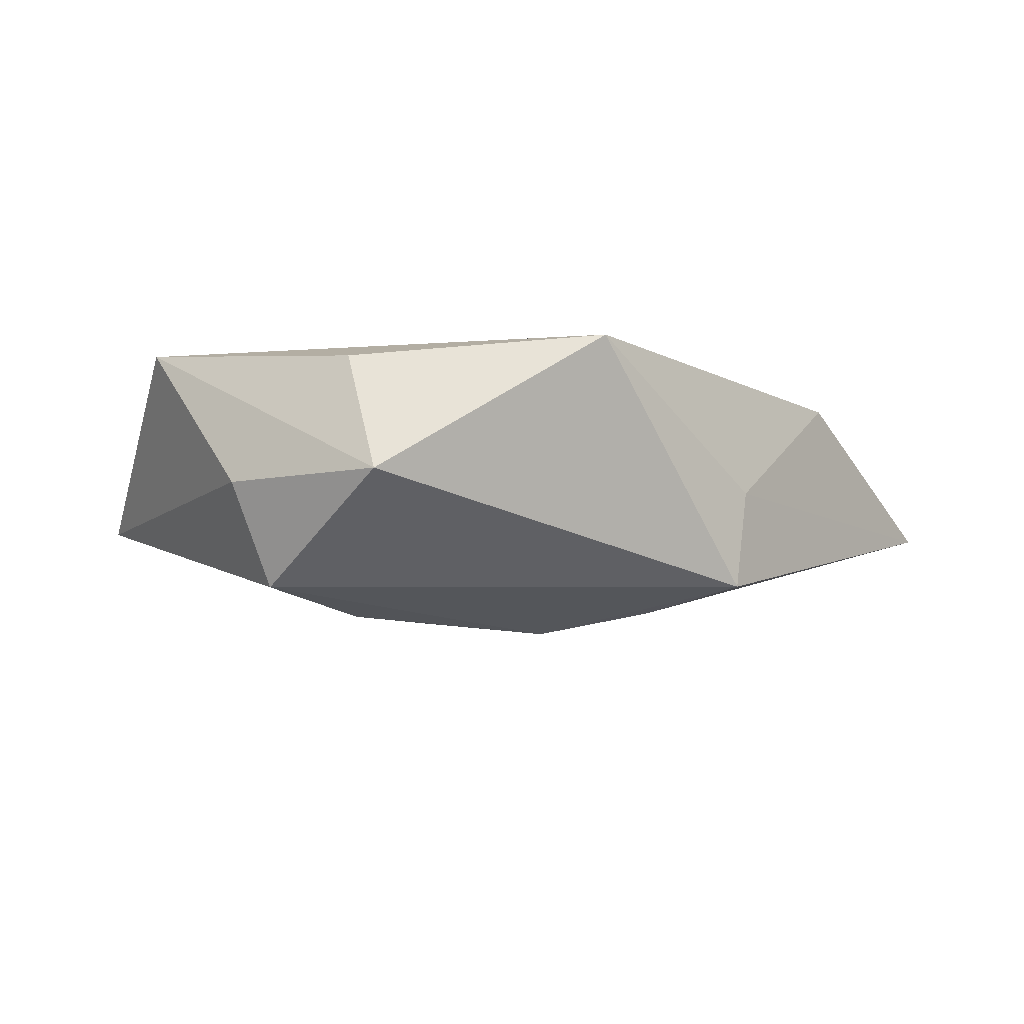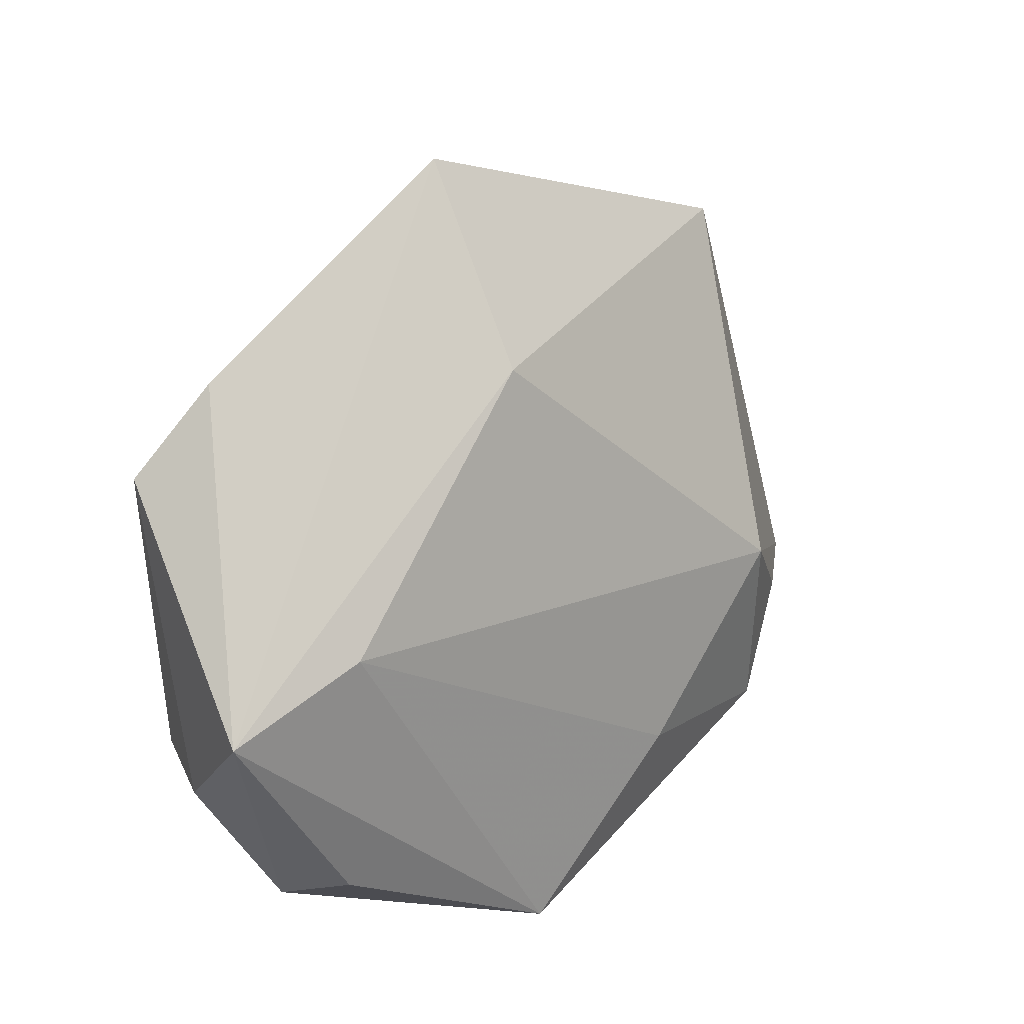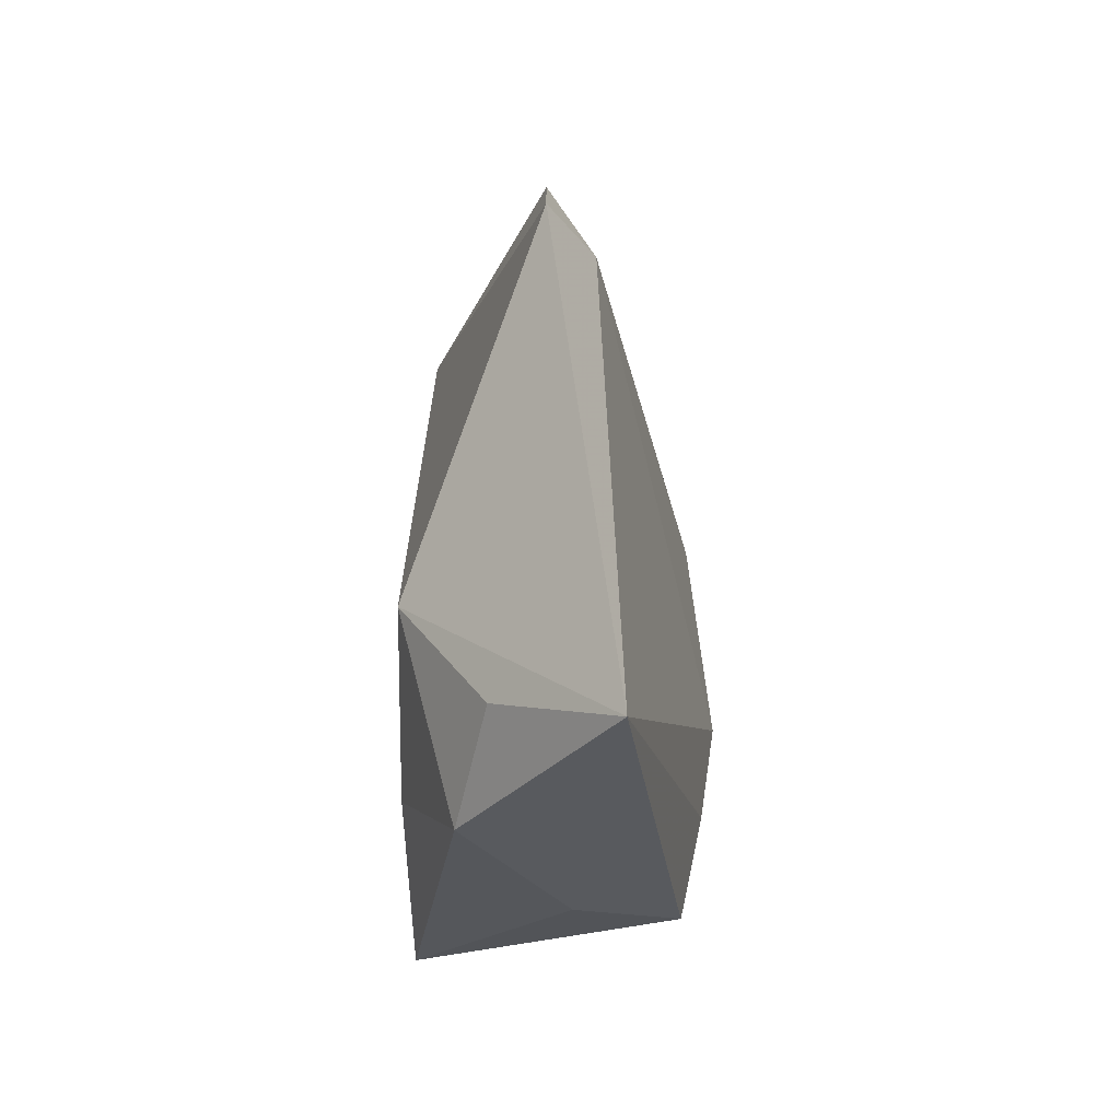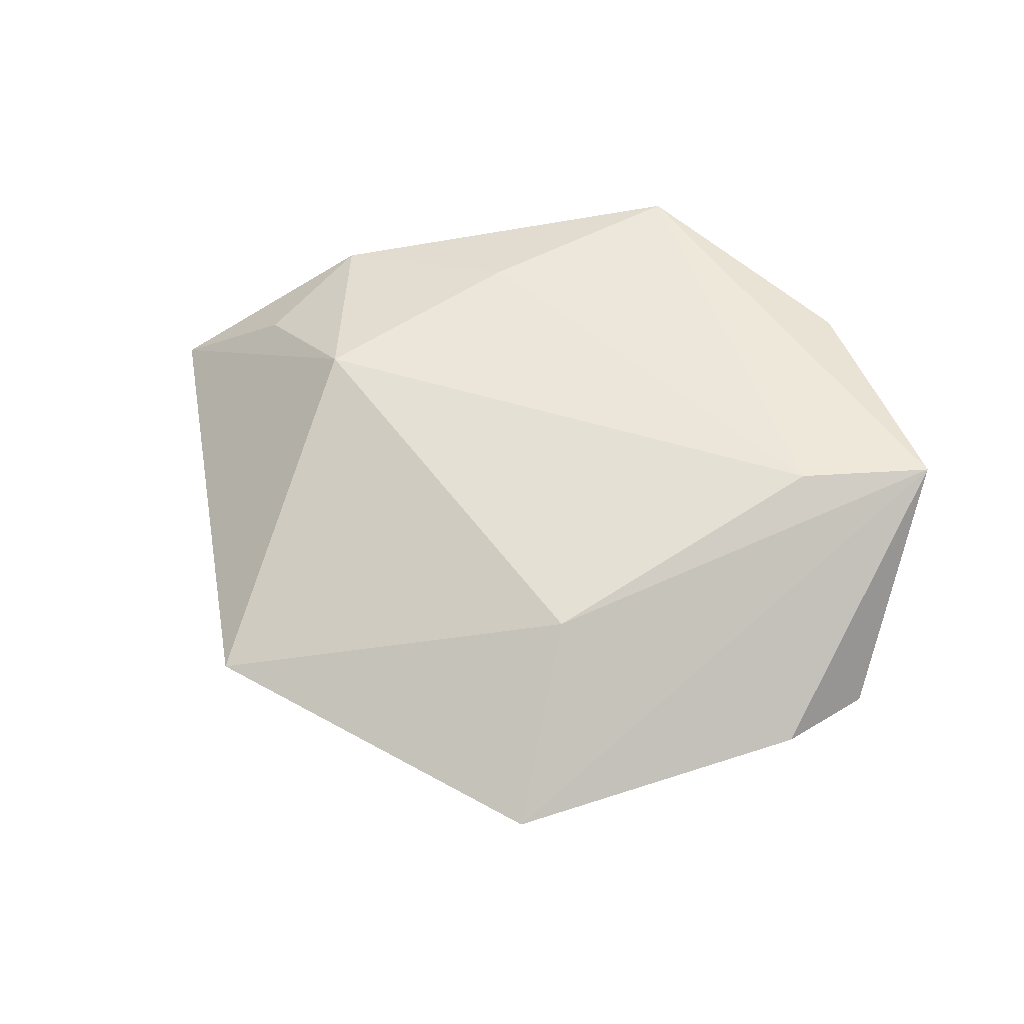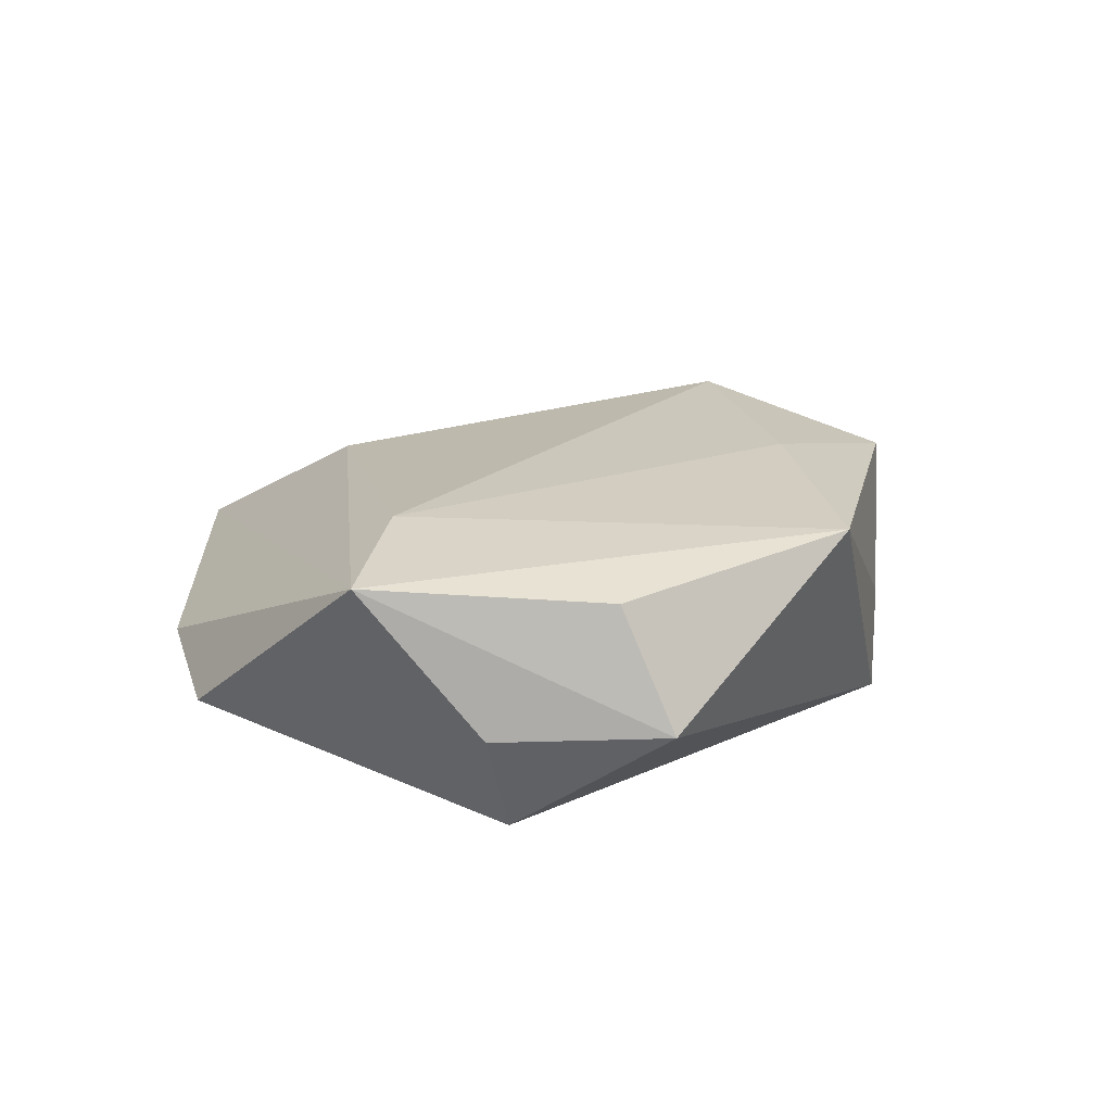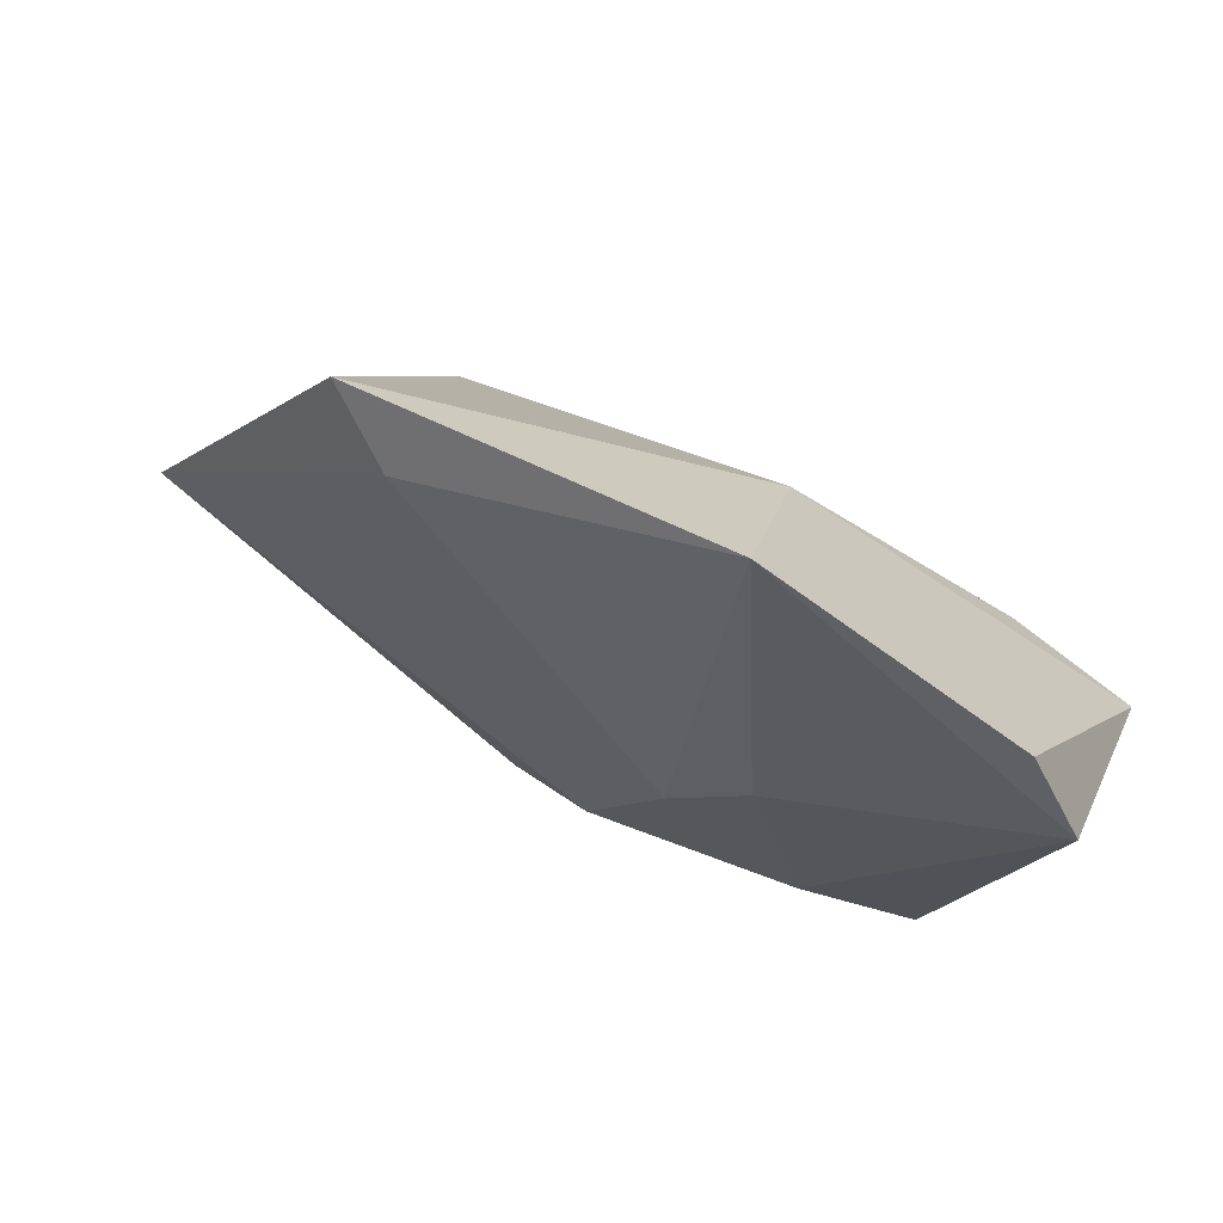
<metadata>
{"format":"obj","ext":"obj","renderer":"f3d","projection":"perspective","resolution":1024,"background":"white","views":[{"elev":-6.0,"azim":-25.9,"up":"+Z"},{"elev":19.3,"azim":-42.0,"up":"+Y"},{"elev":-4.2,"azim":87.3,"up":"+Y"},{"elev":57.2,"azim":-165.7,"up":"+Z"},{"elev":21.2,"azim":-56.5,"up":"+Z"},{"elev":78.6,"azim":-155.0,"up":"+Y"}]}
</metadata>
<code>
v 0.03469 -0.02088 0.009252
v 0.03022 4.509e-05 0.01465
v -0.006244 0.04877 -0.0009514
v -0.0422 0.02007 -0.005676
v -0.006581 0.008016 -0.0164
v 0.05567 -0.01061 -0.005239
v 0.0008124 -0.01154 -0.01846
v -0.014 0.01425 -0.01353
v -0.003547 -0.03608 0.01313
v -0.03409 -0.01425 -0.01406
v -0.02976 0.002991 0.01467
v -0.03492 0.02942 -0.002271
v 0.02609 0.03455 -0.004489
v -0.03892 -0.0149 -0.002618
v -0.005868 0.02816 0.0111
v 0.04197 -0.009274 0.006362
v -0.02185 -0.009235 -0.01679
v -0.04429 -0.00298 0.01284
v -0.02888 -0.02408 0.01079
v 0.01656 -0.03036 -0.01347
v 0.0335 0.0382 0.0007318
v 0.01384 -0.01878 0.01447
v 0.01016 -0.02052 -0.01622
v -0.02837 -0.03045 -0.002221
v 0.01855 -0.02929 -0.002525
f 24 10 20
f 15 3 18
f 14 24 18
f 10 24 14
f 18 4 14
f 14 4 10
f 20 6 25
f 9 24 20
f 20 25 9
f 10 4 17
f 18 3 12
f 12 4 18
f 3 4 12
f 2 6 21
f 3 15 21
f 21 15 2
f 7 17 5
f 20 10 7
f 10 17 7
f 11 15 18
f 2 15 11
f 18 9 11
f 18 24 19
f 19 9 18
f 24 9 19
f 1 25 6
f 1 9 25
f 5 17 8
f 8 17 4
f 3 5 8
f 8 4 3
f 13 5 3
f 3 21 13
f 13 21 6
f 13 7 5
f 6 7 13
f 23 6 20
f 20 7 23
f 23 7 6
f 16 6 2
f 2 1 16
f 16 1 6
f 22 1 2
f 9 1 22
f 2 11 22
f 22 11 9

</code>
